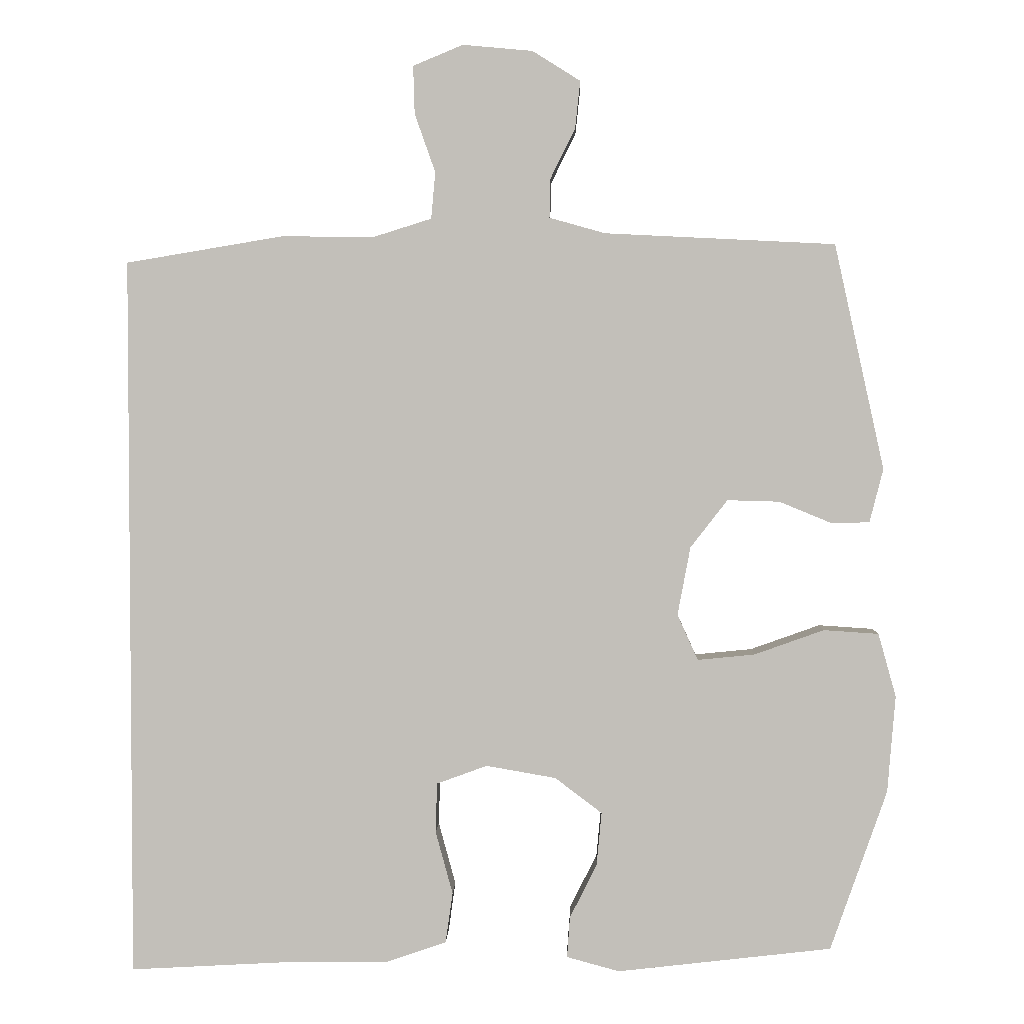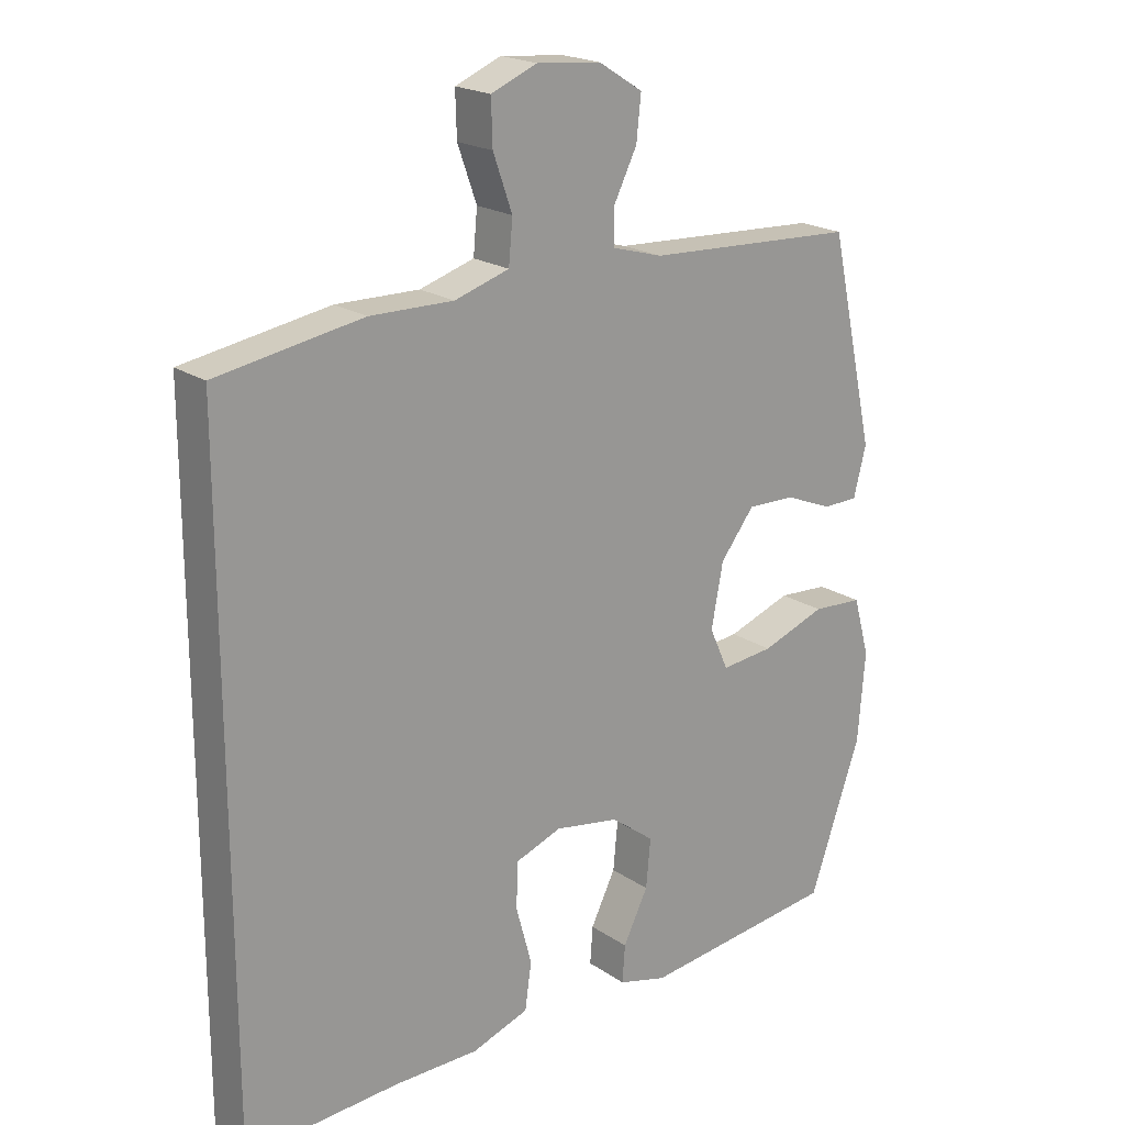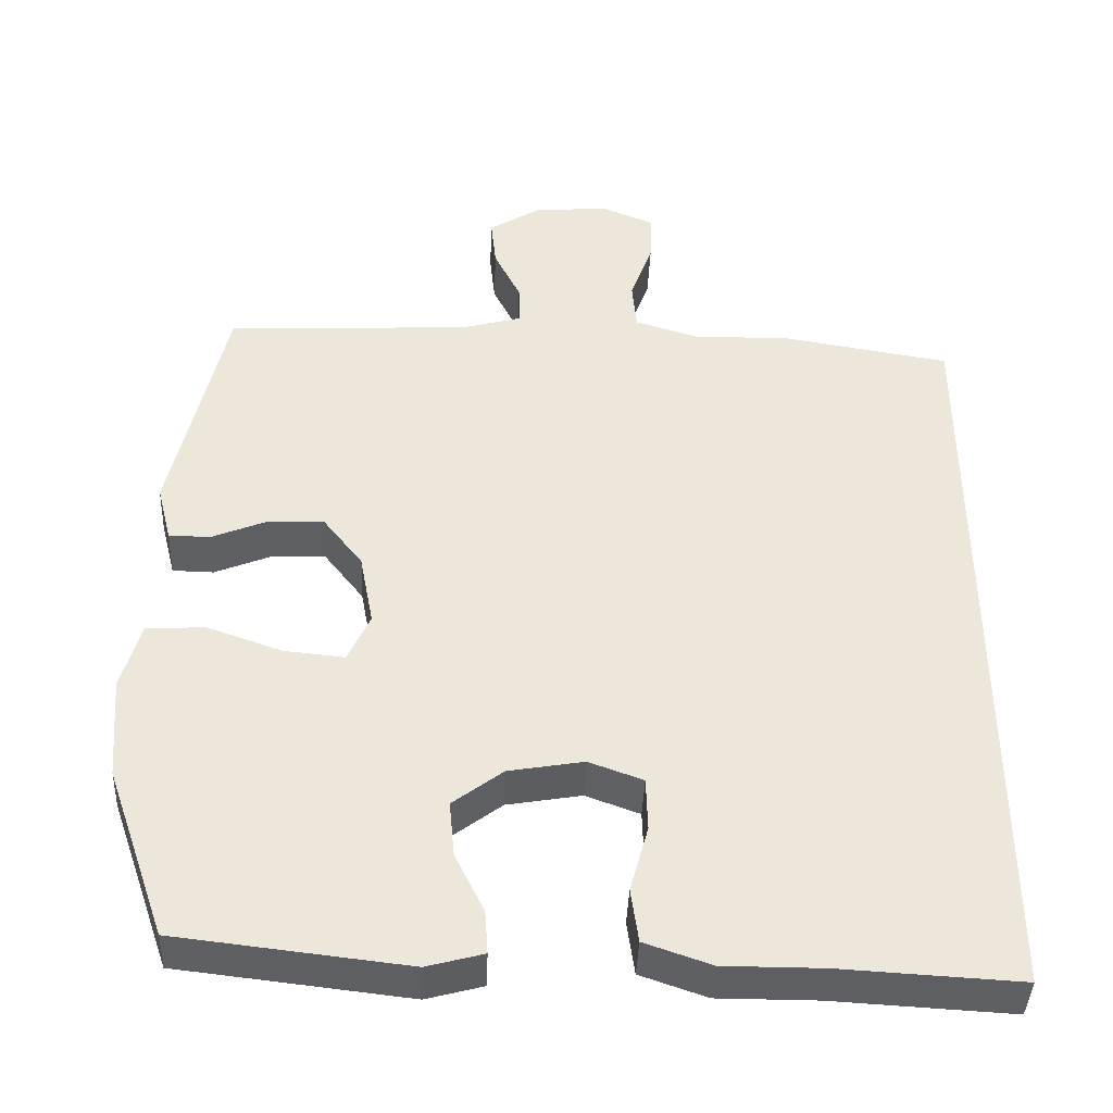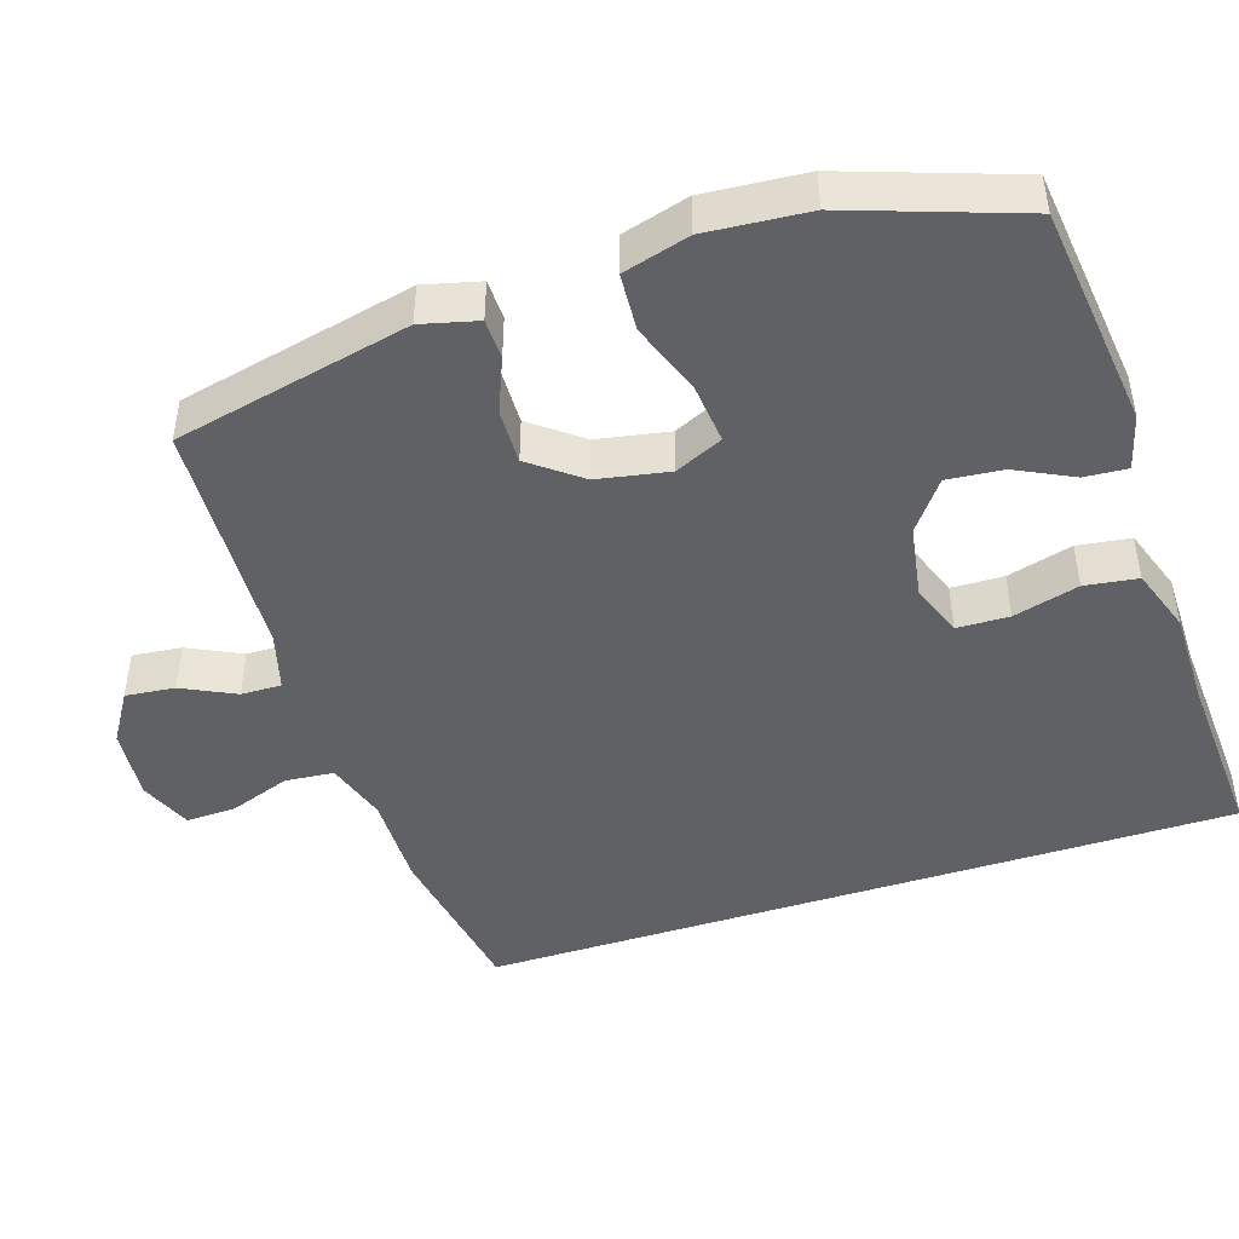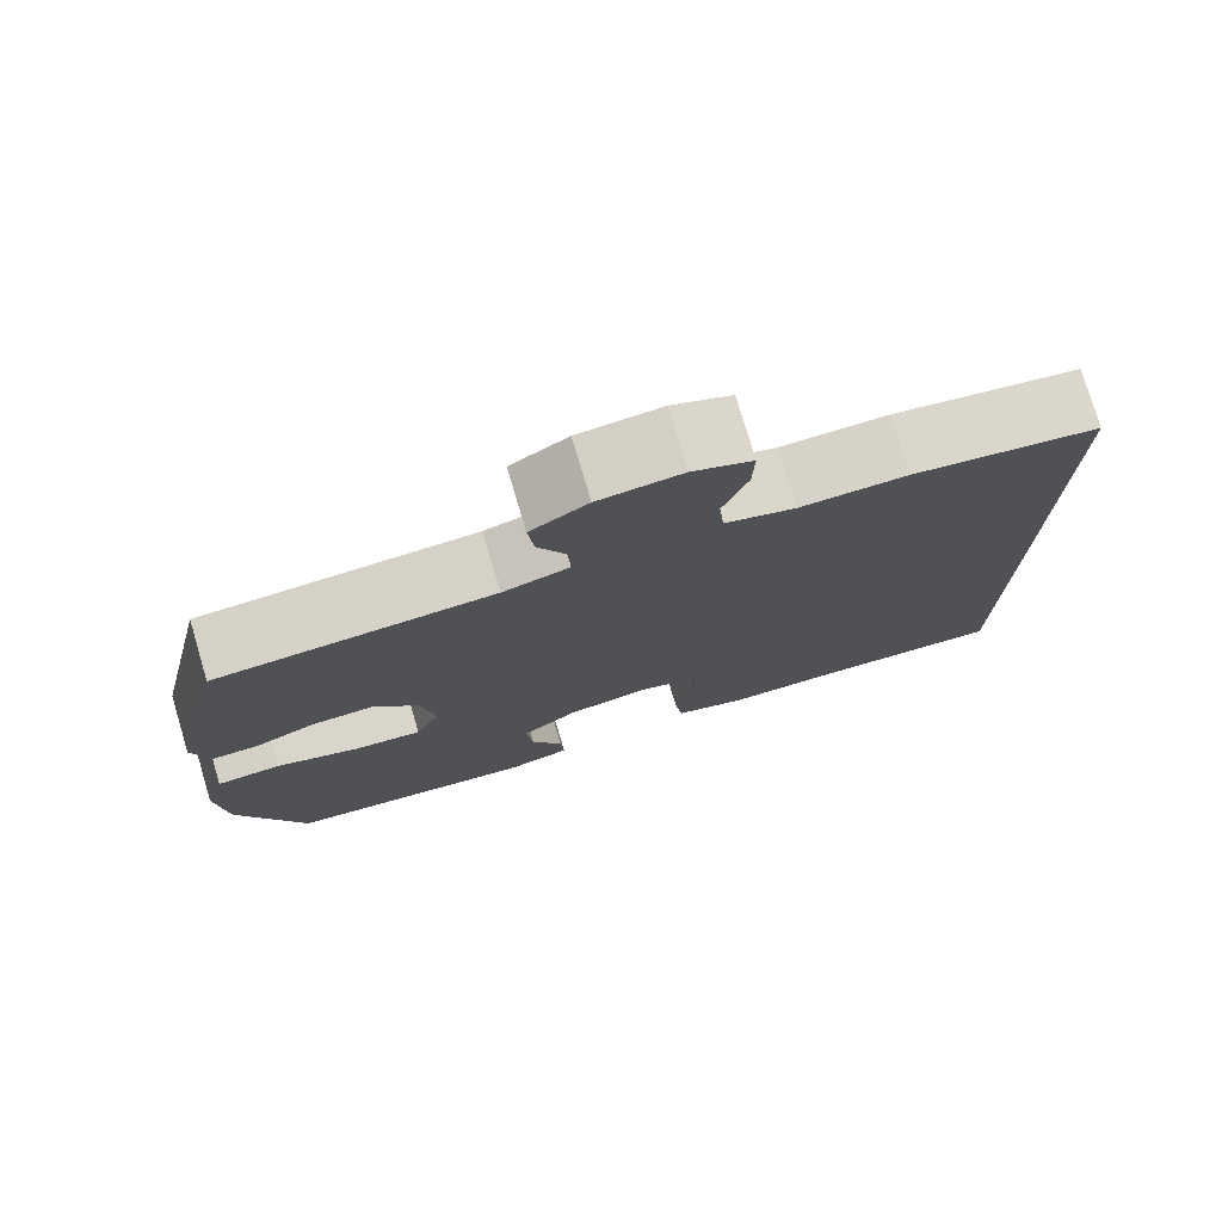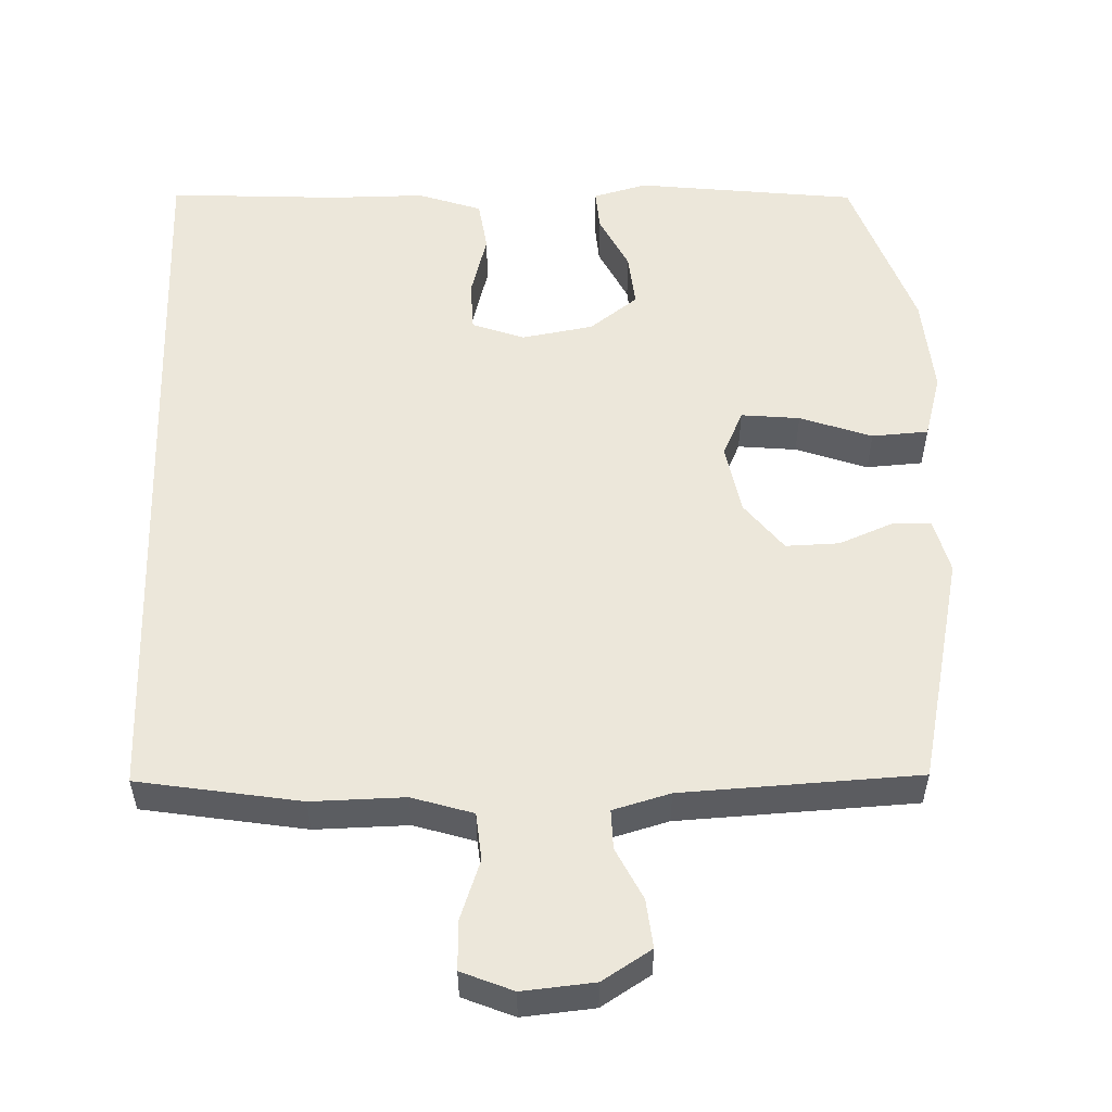
<metadata>
{"format":"obj","ext":"obj","renderer":"f3d","projection":"perspective","resolution":1024,"background":"white","views":[{"elev":2.9,"azim":1.9,"up":"+Z"},{"elev":20.3,"azim":-39.5,"up":"+Z"},{"elev":-41.3,"azim":177.7,"up":"+Z"},{"elev":-45.7,"azim":108.1,"up":"+Y"},{"elev":77.0,"azim":163.4,"up":"+Z"},{"elev":54.0,"azim":-1.9,"up":"+Y"}]}
</metadata>
<code>
v -0.5 0.07 -0.538
v -0.5 0.07 0.476
v -0.278 0.07 0.513
v -0.151 0.07 0.511
v -0.068 0.07 0.537
v -0.062 0.07 0.602
v -0.091 0.07 0.684
v -0.093 0.07 0.751
v -0.023 0.07 0.78
v 0.075 0.07 0.771
v 0.142 0.07 0.729
v 0.135 0.07 0.663
v 0.1 0.07 0.592
v 0.099 0.07 0.538
v 0.177 0.07 0.516
v 0.5 0.07 0.5
v 0.57 0.07 0.184
v 0.551 0.07 0.109
v 0.497 0.07 0.108
v 0.424 0.07 0.138
v 0.351 0.07 0.14
v 0.299 0.07 0.073
v 0.281 0.07 -0.023
v 0.31 0.07 -0.087
v 0.39 0.07 -0.079
v 0.488 0.07 -0.044
v 0.565 0.07 -0.049
v 0.59 0.07 -0.138
v 0.579 0.07 -0.274
v 0.5 0.07 -0.5
v 0.199 0.07 -0.535
v 0.125 0.07 -0.515
v 0.129 0.07 -0.458
v 0.167 0.07 -0.381
v 0.174 0.07 -0.307
v 0.108 0.07 -0.257
v 0.01 0.07 -0.24
v -0.061 0.07 -0.266
v -0.063 0.07 -0.336
v -0.039 0.07 -0.424
v -0.049 0.07 -0.495
v -0.136 0.07 -0.525
v -0.266 0.07 -0.525
v -0.5 0 -0.538
v -0.5 0 0.476
v -0.278 0 0.513
v -0.151 0 0.511
v -0.068 0 0.537
v -0.062 0 0.602
v -0.091 0 0.684
v -0.093 0 0.751
v -0.023 0 0.78
v 0.075 0 0.771
v 0.142 0 0.729
v 0.135 0 0.663
v 0.1 0 0.592
v 0.099 0 0.538
v 0.177 0 0.516
v 0.5 0 0.5
v 0.57 0 0.184
v 0.551 0 0.109
v 0.497 0 0.108
v 0.424 0 0.138
v 0.351 0 0.14
v 0.299 0 0.073
v 0.281 0 -0.023
v 0.31 0 -0.087
v 0.39 0 -0.079
v 0.488 0 -0.044
v 0.565 0 -0.049
v 0.59 0 -0.138
v 0.579 0 -0.274
v 0.5 0 -0.5
v 0.199 0 -0.535
v 0.125 0 -0.515
v 0.129 0 -0.458
v 0.167 0 -0.381
v 0.174 0 -0.307
v 0.108 0 -0.257
v 0.01 0 -0.24
v -0.061 0 -0.266
v -0.063 0 -0.336
v -0.039 0 -0.424
v -0.049 0 -0.495
v -0.136 0 -0.525
v -0.266 0 -0.525
f 40 41 42 43
f 39 40 43 1
f 38 39 1 2
f 37 38 2 3
f 36 37 3 4
f 35 36 4 5
f 31 32 33 34
f 31 34 35
f 30 31 35
f 25 26 27 28
f 24 25 28 29
f 17 18 19 20
f 15 16 17 20
f 14 15 20 21
f 10 11 12 13
f 10 13 14
f 9 10 14
f 6 7 8 9
f 6 9 14
f 24 29 30 35
f 23 24 35 5
f 22 23 5 6
f 6 14 21 22
f 86 85 84 83
f 44 86 83 82
f 45 44 82 81
f 46 45 81 80
f 47 46 80 79
f 48 47 79 78
f 77 76 75 74
f 78 77 74
f 78 74 73
f 71 70 69 68
f 72 71 68 67
f 63 62 61 60
f 63 60 59 58
f 64 63 58 57
f 56 55 54 53
f 57 56 53
f 57 53 52
f 52 51 50 49
f 57 52 49
f 78 73 72 67
f 48 78 67 66
f 49 48 66 65
f 65 64 57 49
f 1 44 45 2
f 2 45 46 3
f 3 46 47 4
f 4 47 48 5
f 5 48 49 6
f 6 49 50 7
f 7 50 51 8
f 8 51 52 9
f 9 52 53 10
f 10 53 54 11
f 11 54 55 12
f 12 55 56 13
f 13 56 57 14
f 14 57 58 15
f 15 58 59 16
f 16 59 60 17
f 17 60 61 18
f 18 61 62 19
f 19 62 63 20
f 20 63 64 21
f 21 64 65 22
f 22 65 66 23
f 23 66 67 24
f 24 67 68 25
f 25 68 69 26
f 26 69 70 27
f 27 70 71 28
f 28 71 72 29
f 29 72 73 30
f 30 73 74 31
f 31 74 75 32
f 32 75 76 33
f 33 76 77 34
f 34 77 78 35
f 35 78 79 36
f 36 79 80 37
f 37 80 81 38
f 38 81 82 39
f 39 82 83 40
f 40 83 84 41
f 41 84 85 42
f 42 85 86 43
f 43 86 44 1

</code>
